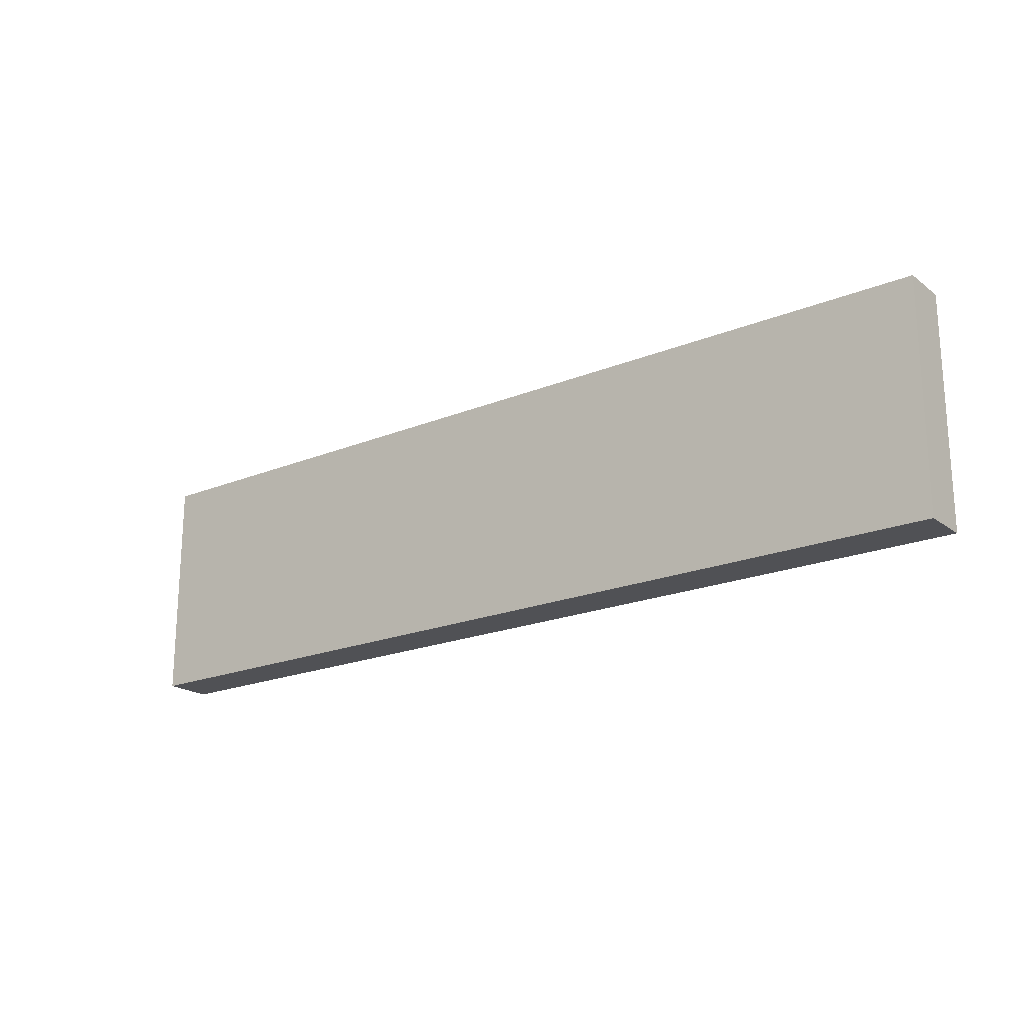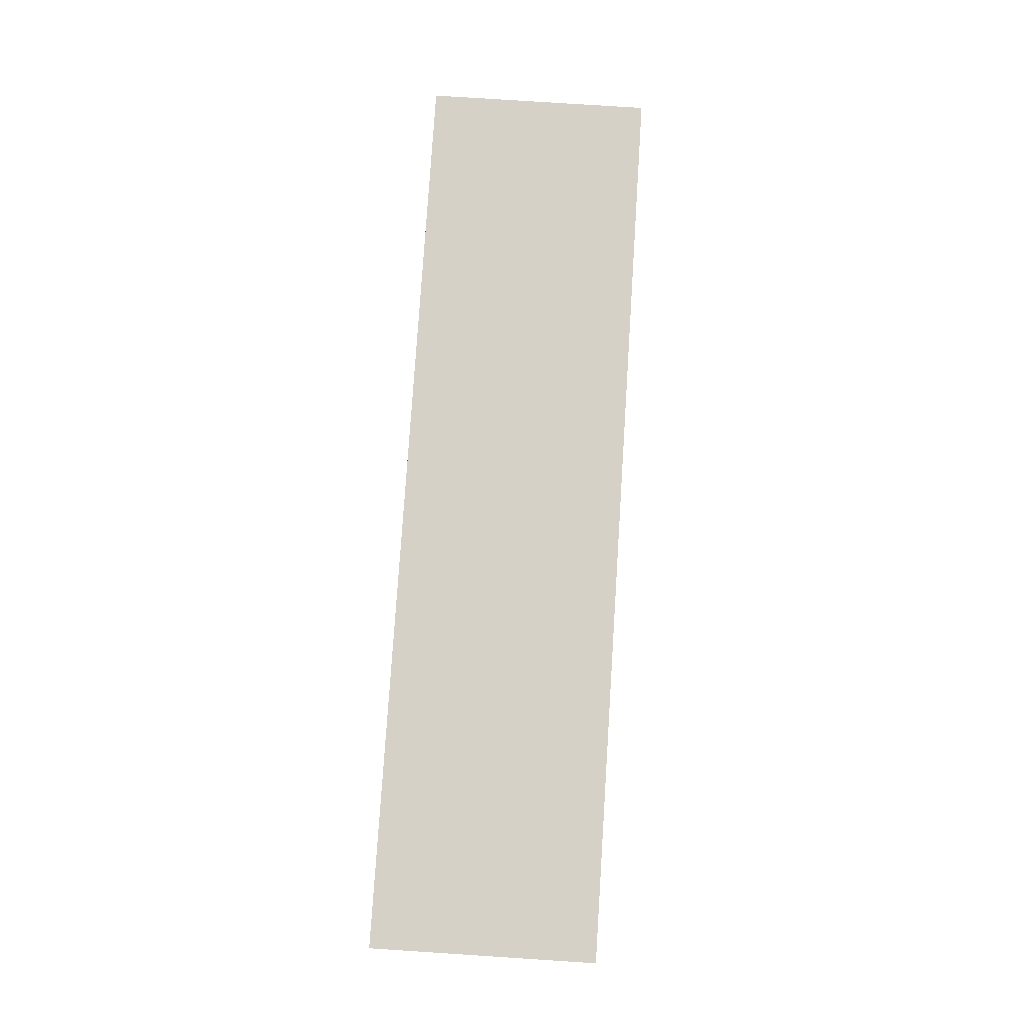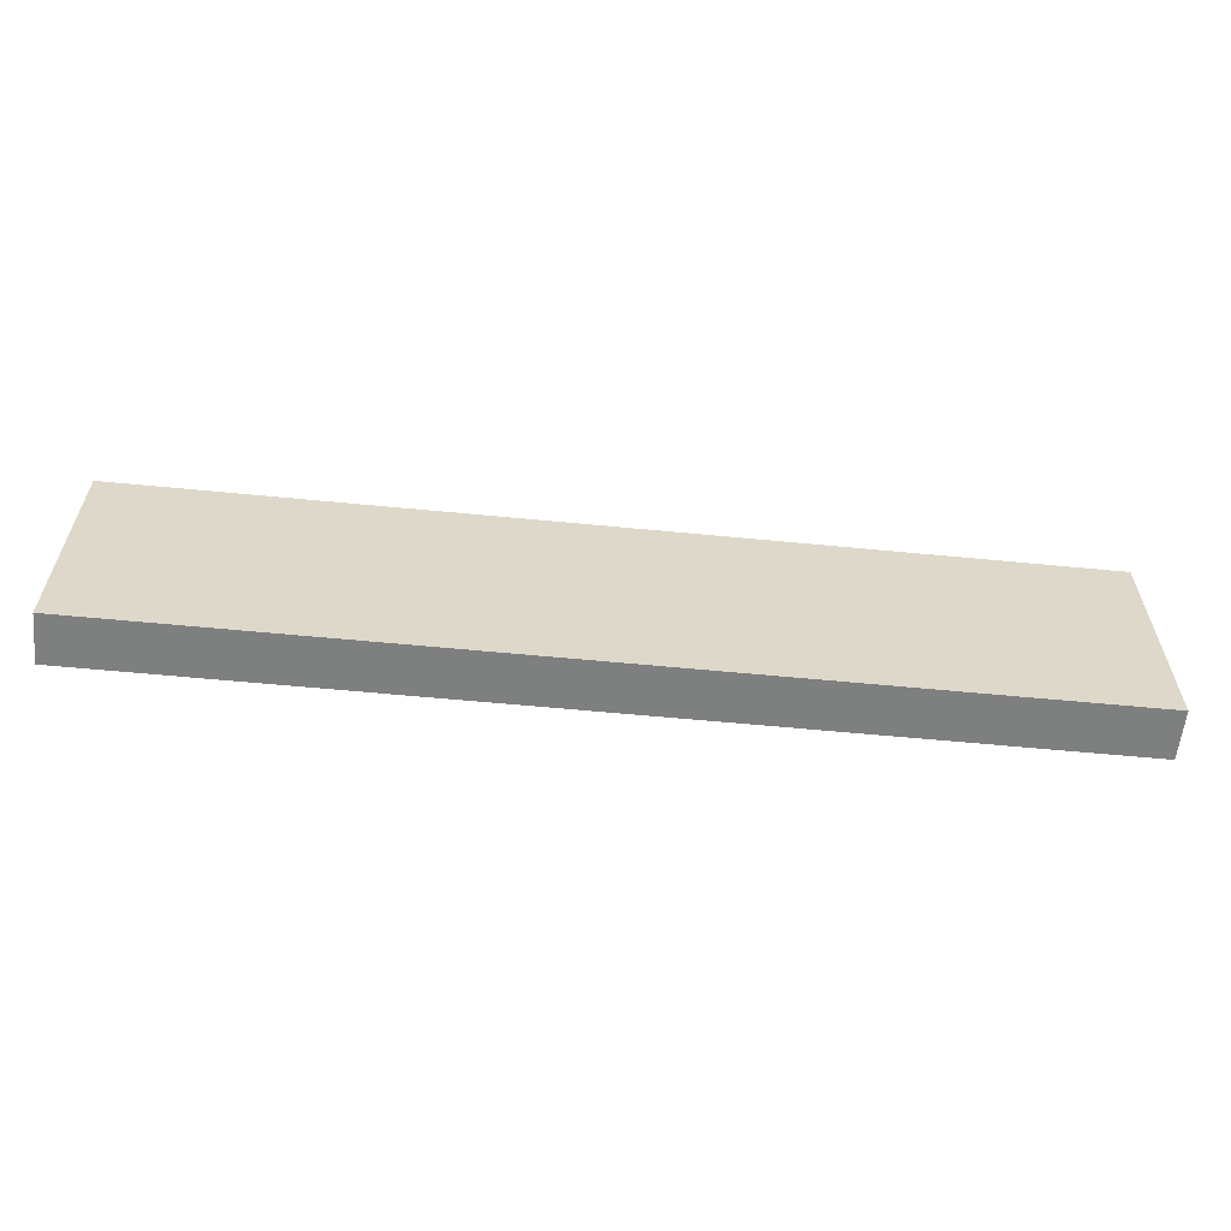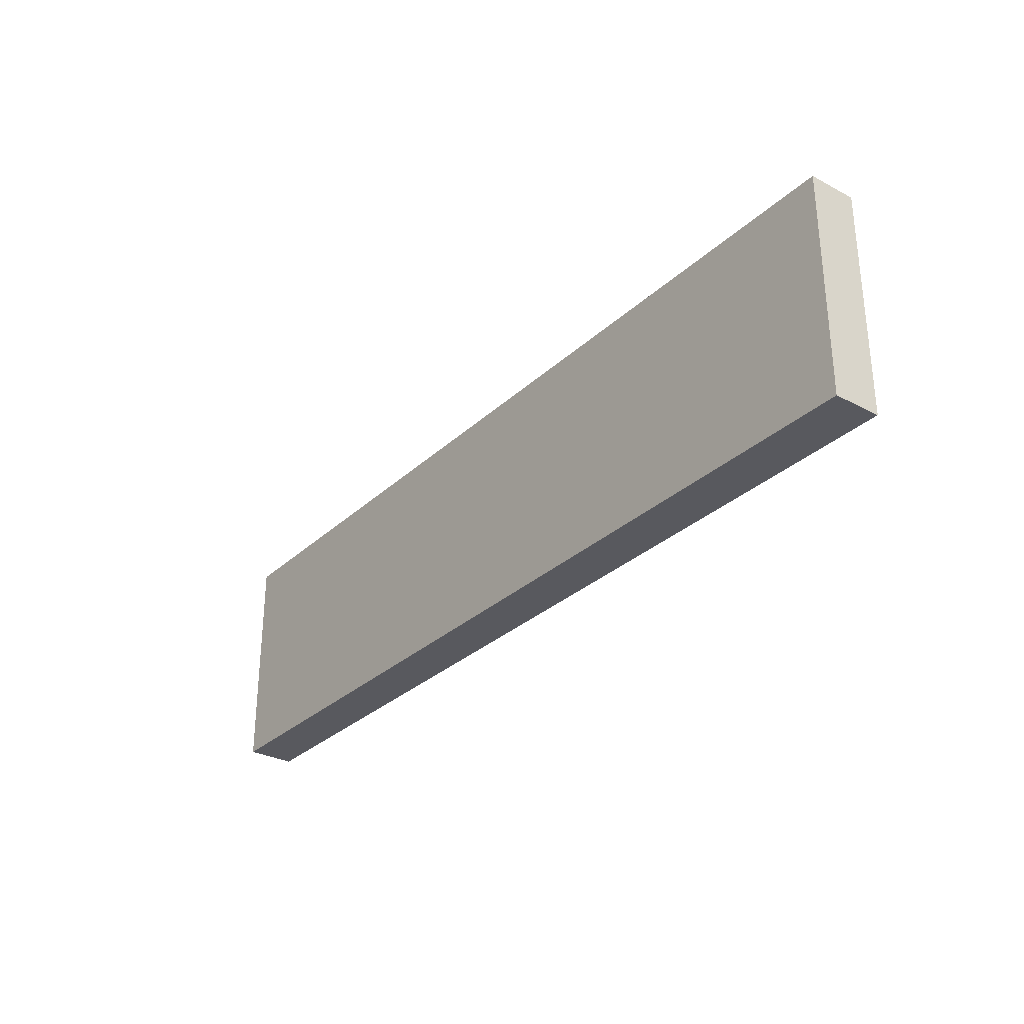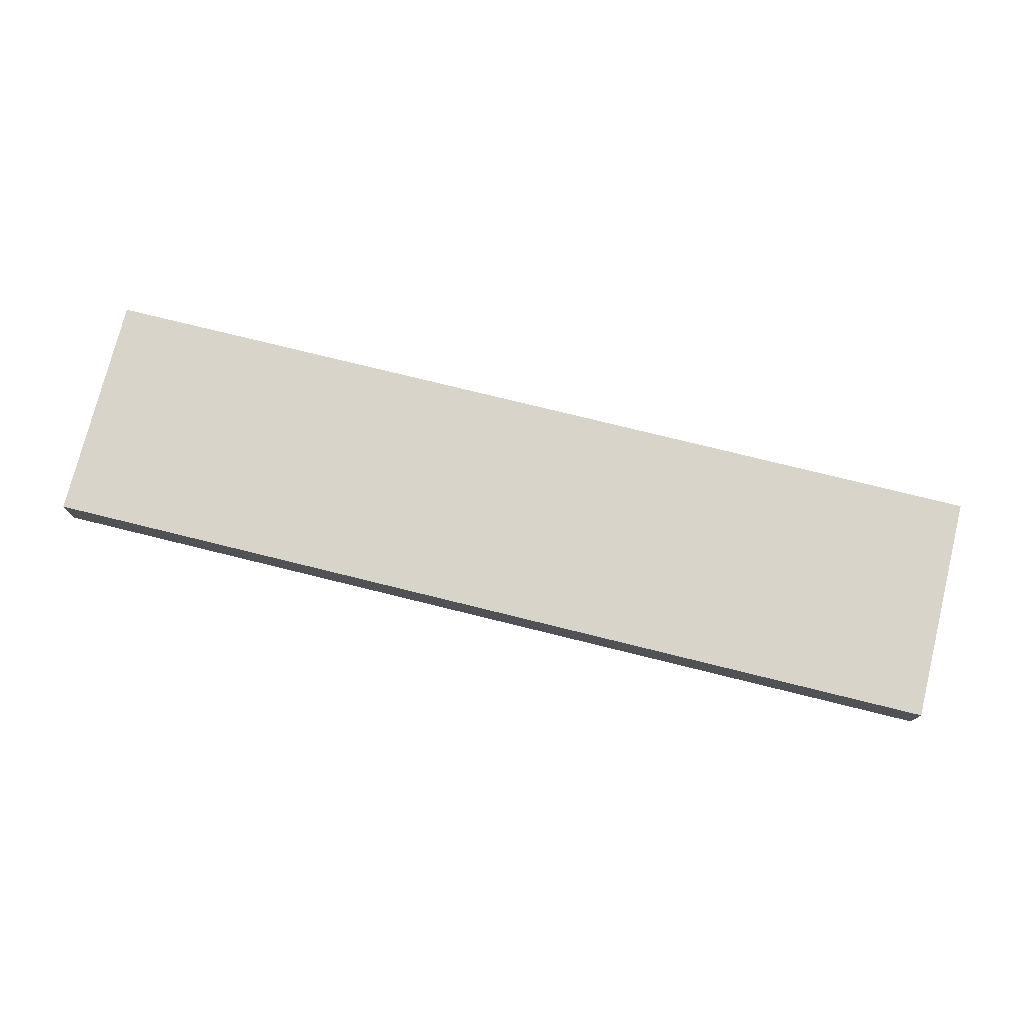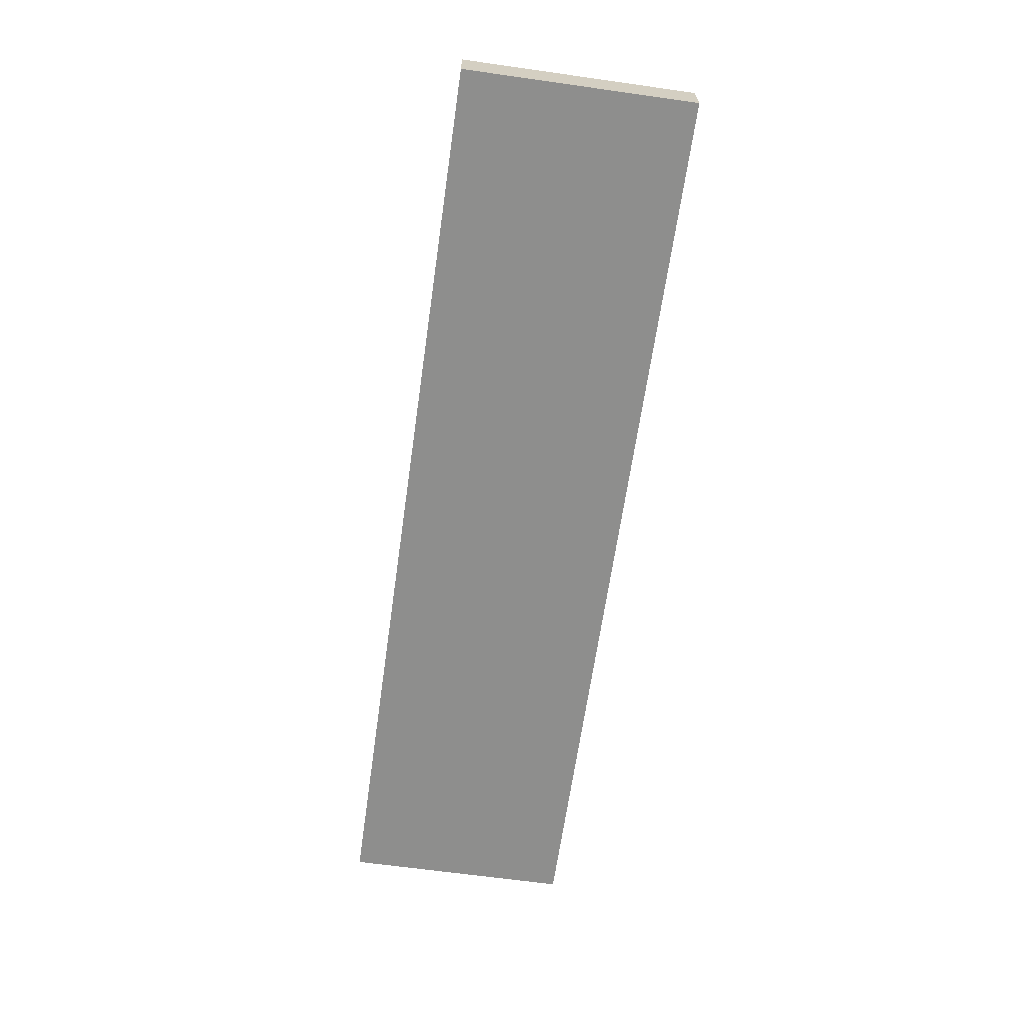
<metadata>
{"format":"obj","ext":"obj","renderer":"f3d","projection":"perspective","resolution":1024,"background":"white","views":[{"elev":-20.2,"azim":-143.1,"up":"+Z"},{"elev":78.7,"azim":93.7,"up":"+Y"},{"elev":-59.6,"azim":174.3,"up":"+Z"},{"elev":-30.3,"azim":52.7,"up":"+Z"},{"elev":75.6,"azim":13.9,"up":"+Y"},{"elev":-64.9,"azim":-98.1,"up":"+Y"}]}
</metadata>
<code>
g pCube99
v 1448 20.91 723
v 1625 20.91 723
v 1448 20.91 679.2
v 1625 20.91 679.2
v 1448 11.75 679.2
v 1625 11.75 679.2
v 1448 11.75 723
v 1625 11.75 723
f 1 2 4 3
f 3 4 6 5
f 5 6 8 7
f 7 8 2 1
f 2 8 6 4
f 7 1 3 5

</code>
